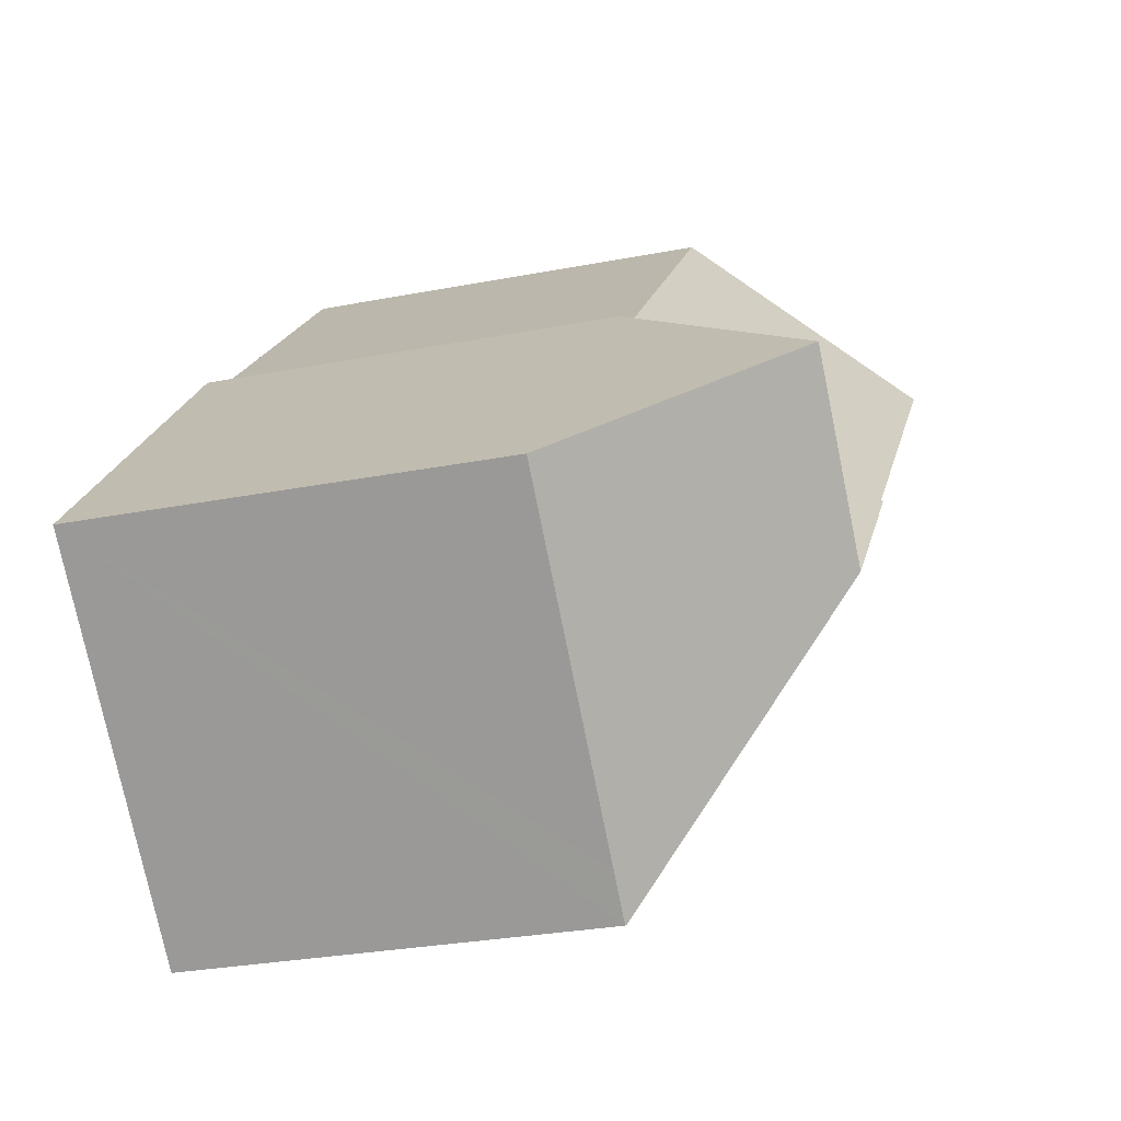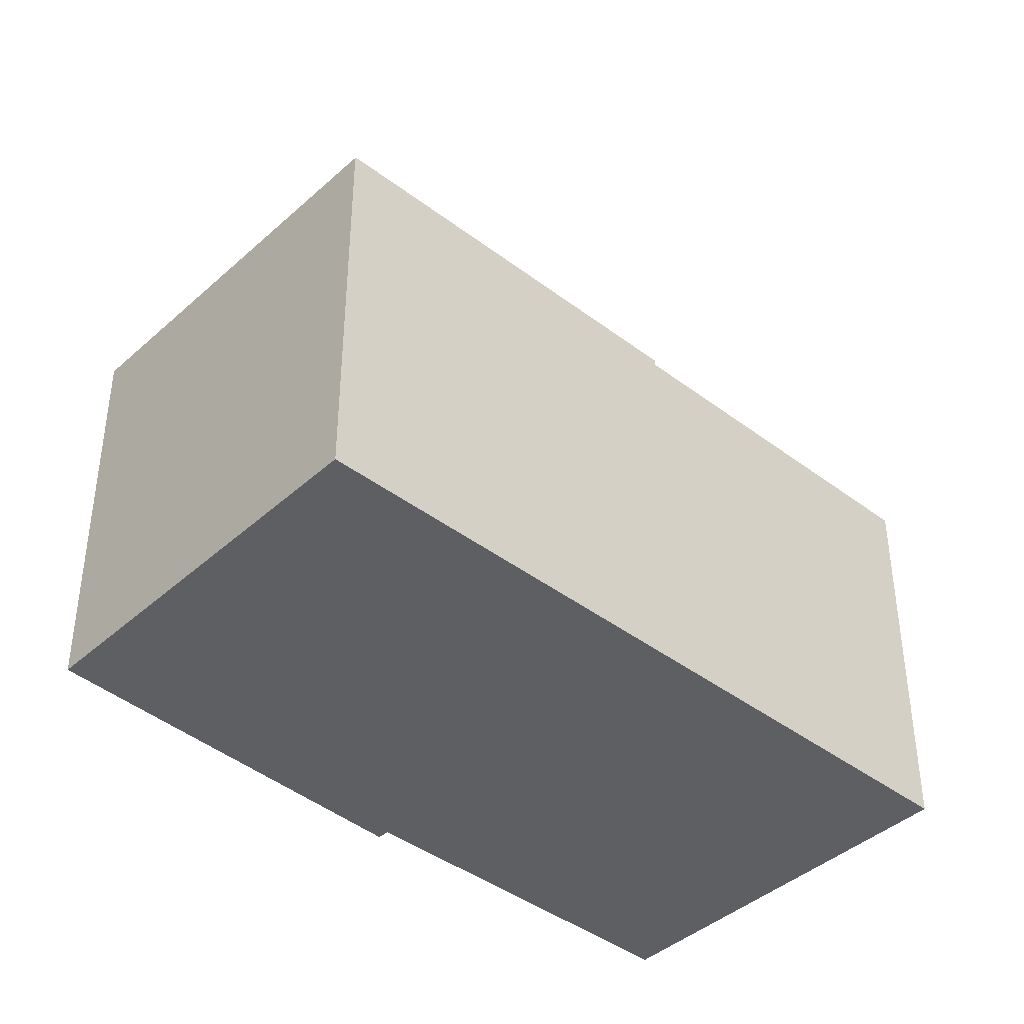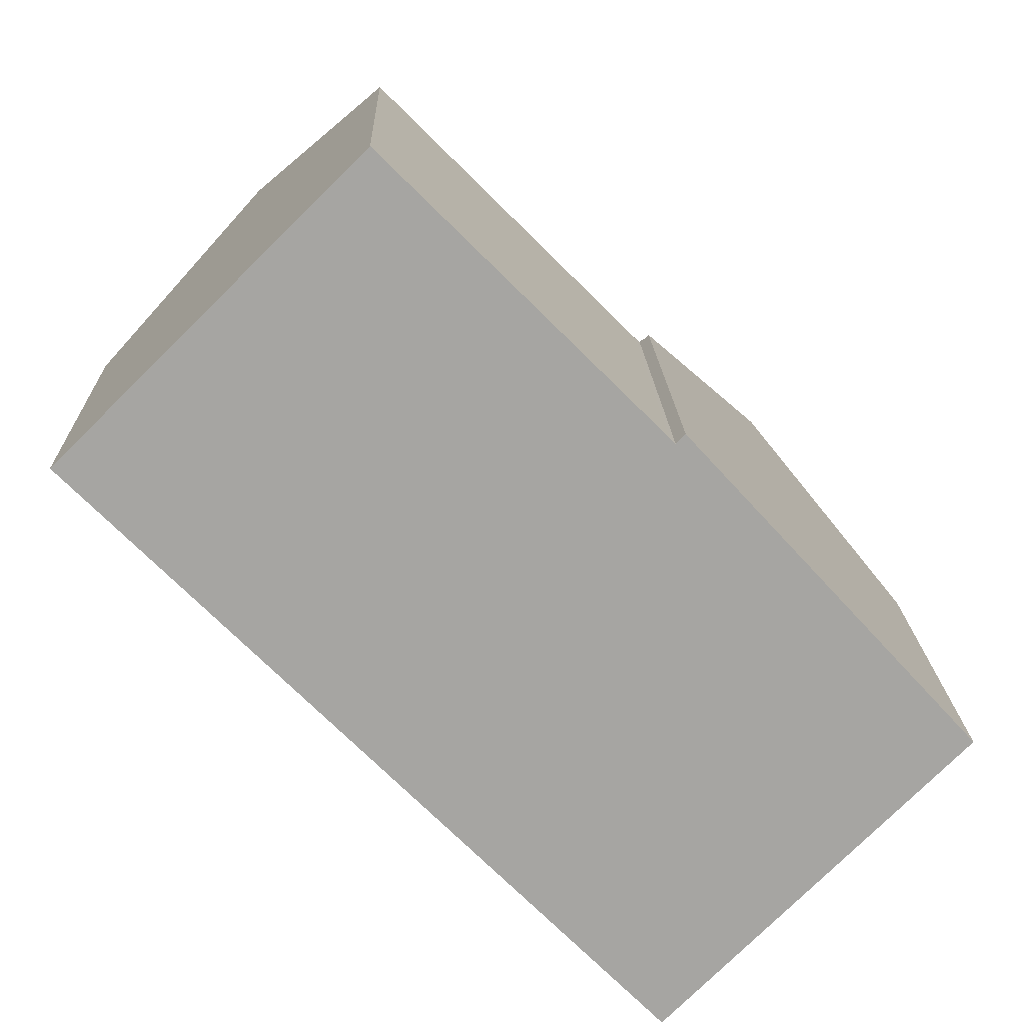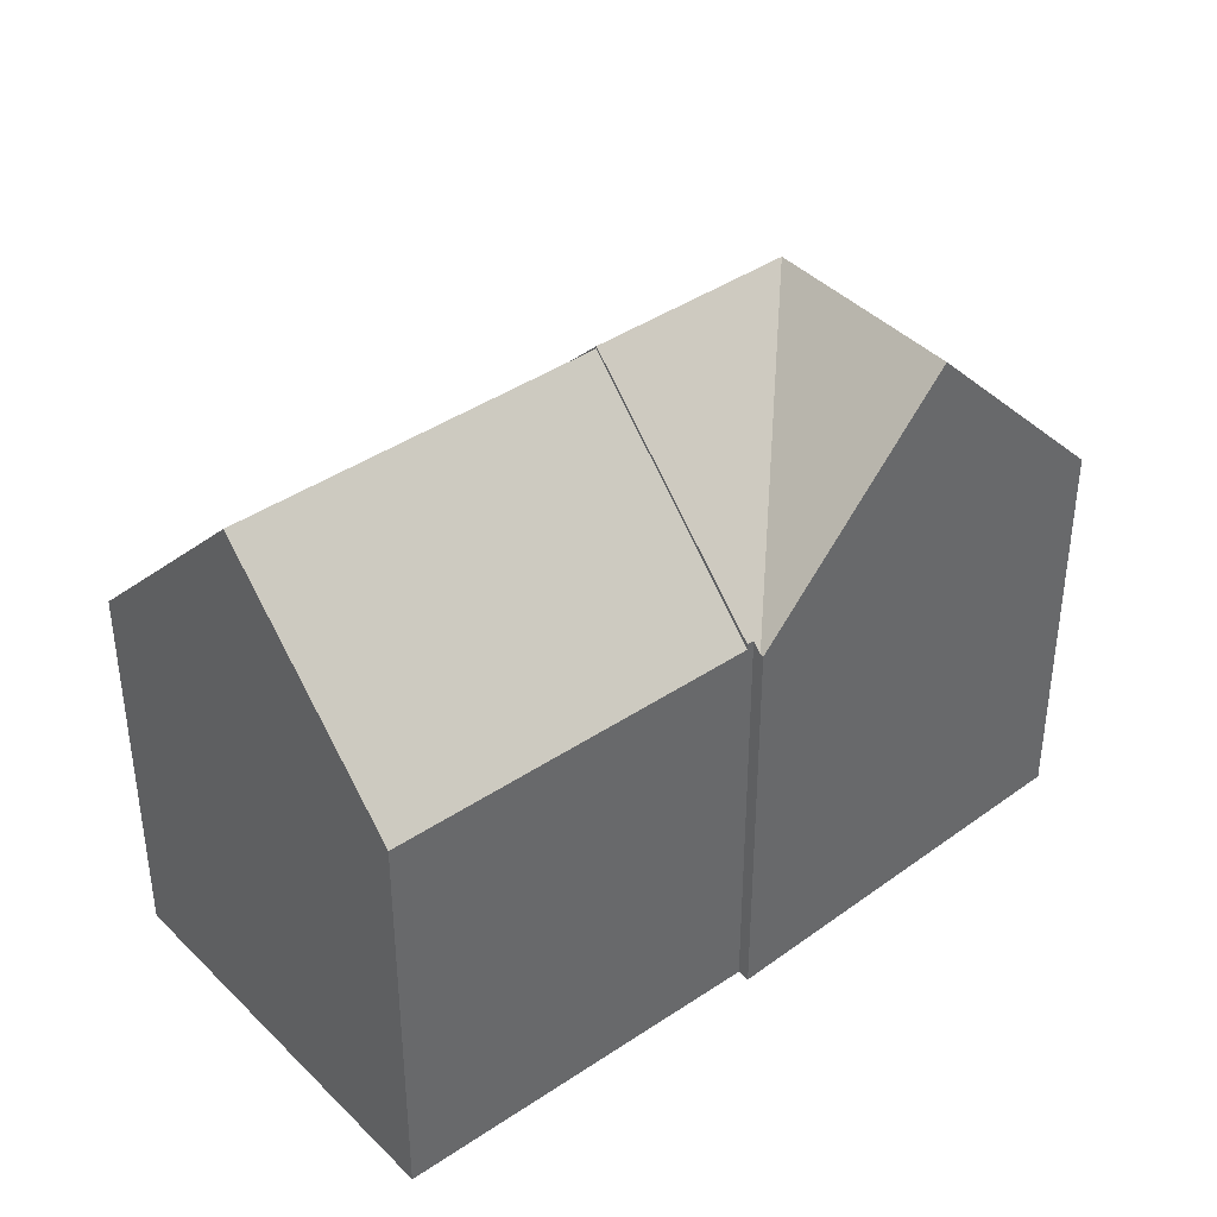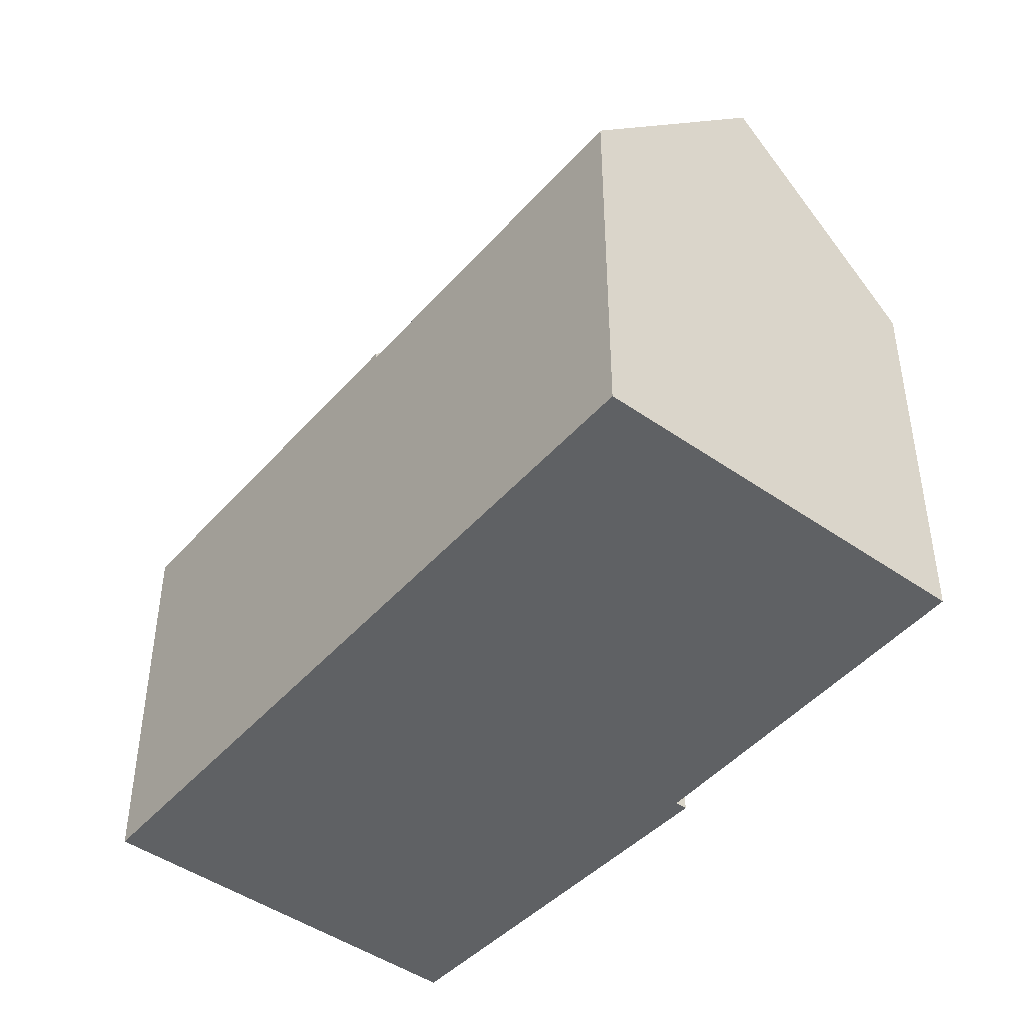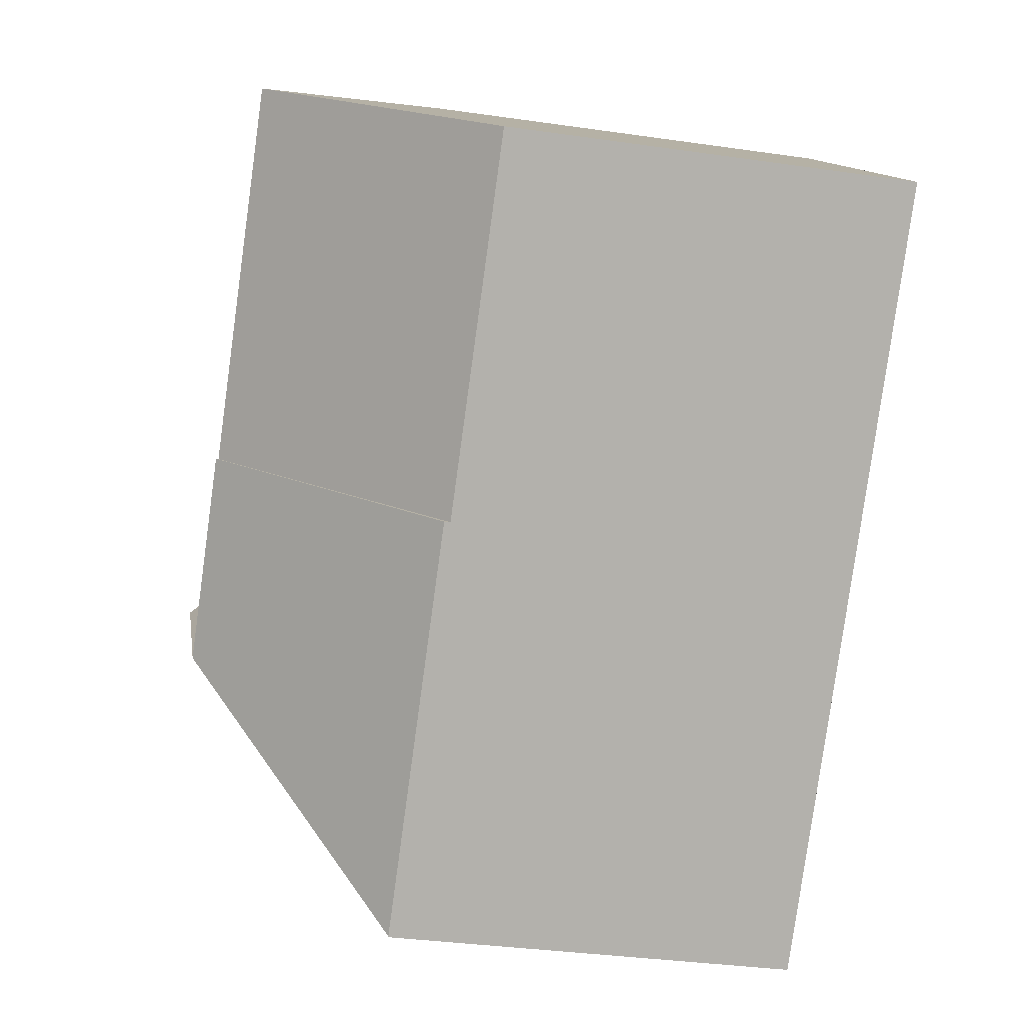
<metadata>
{"format":"obj","ext":"obj","renderer":"f3d","projection":"perspective","resolution":1024,"background":"white","views":[{"elev":-28.1,"azim":106.5,"up":"+Z"},{"elev":-41.5,"azim":-177.5,"up":"+Y"},{"elev":16.6,"azim":-1.7,"up":"+Z"},{"elev":41.0,"azim":5.5,"up":"+Y"},{"elev":-46.1,"azim":-83.5,"up":"+Y"},{"elev":-34.1,"azim":-101.1,"up":"+Z"}]}
</metadata>
<code>
v  10.57 15.62 -2.969
v  12.54 10.47 2.221
v  14.17 10.46 0.595
v  7.412 10.49 7.326
v  3.827 15.62 3.783
v  6.739 10.14 -6.752
v  0 10.14 6.212e-16
v  0 0 0
v  7.412 -4.486e-16 7.326
v  3.827 -2.316e-16 3.783
v  14.17 -3.643e-17 0.595
v  12.54 -1.36e-16 2.221
v  6.739 4.134e-16 -6.752
v  10.57 1.818e-16 -2.969
v  14.34 15.68 -6.75
v  14.3 10.61 0.47
v  14.46 10.38 0.632
v  10.57 15.68 -2.969
v  14.17 10.61 0.595
v  18.02 15.68 -3.107
v  14.53 10.38 0.698
v  14.22 10.3 -14.24
v  14.99 10.28 -13.5
v  14.23 10.28 -14.26
v  15.13 10.28 -13.37
v  21.56 10.33 -6.95
v  21.23 10.83 -6.593
v  6.739 10.3 -6.752
v  14.3 -2.878e-17 0.47
v  14.46 -3.87e-17 0.632
v  14.53 -4.274e-17 0.698
v  18.02 1.902e-16 -3.107
v  21.23 4.037e-16 -6.593
v  21.56 4.256e-16 -6.95
v  14.99 8.268e-16 -13.5
v  14.23 8.732e-16 -14.26
v  15.13 8.186e-16 -13.37
v  14.22 8.723e-16 -14.24
g defaultobject
f 1 2 3
f 2 1 4
f 4 1 5
f 6 5 1
f 5 6 7
f 7 4 5
f 4 7 8
f 4 8 9
f 9 8 10
f 9 2 4
f 2 9 3
f 3 9 11
f 11 9 12
f 3 6 1
f 6 3 11
f 6 11 13
f 13 11 14
f 13 7 6
f 7 13 8
f 10 12 9
f 12 10 8
f 12 8 13
f 12 13 14
f 12 14 11
f 15 16 17
f 16 15 18
f 18 19 16
f 20 17 21
f 17 20 15
f 22 23 24
f 23 22 15
f 23 15 25
f 25 15 26
f 26 15 27
f 27 15 20
f 18 22 28
f 22 18 15
f 28 19 18
f 19 28 13
f 19 13 11
f 11 13 14
f 29 17 16
f 17 29 21
f 21 29 30
f 21 30 31
f 11 16 19
f 16 11 29
f 21 27 20
f 27 21 31
f 27 31 26
f 26 31 32
f 26 32 33
f 26 33 34
f 34 25 26
f 25 34 23
f 23 34 24
f 24 34 35
f 24 35 36
f 35 34 37
f 24 28 22
f 28 24 13
f 13 24 36
f 13 36 38
f 14 29 11
f 30 32 31
f 32 30 29
f 32 29 14
f 32 14 13
f 32 13 38
f 32 38 33
f 33 38 34
f 34 38 37
f 37 38 35
f 35 38 36

</code>
